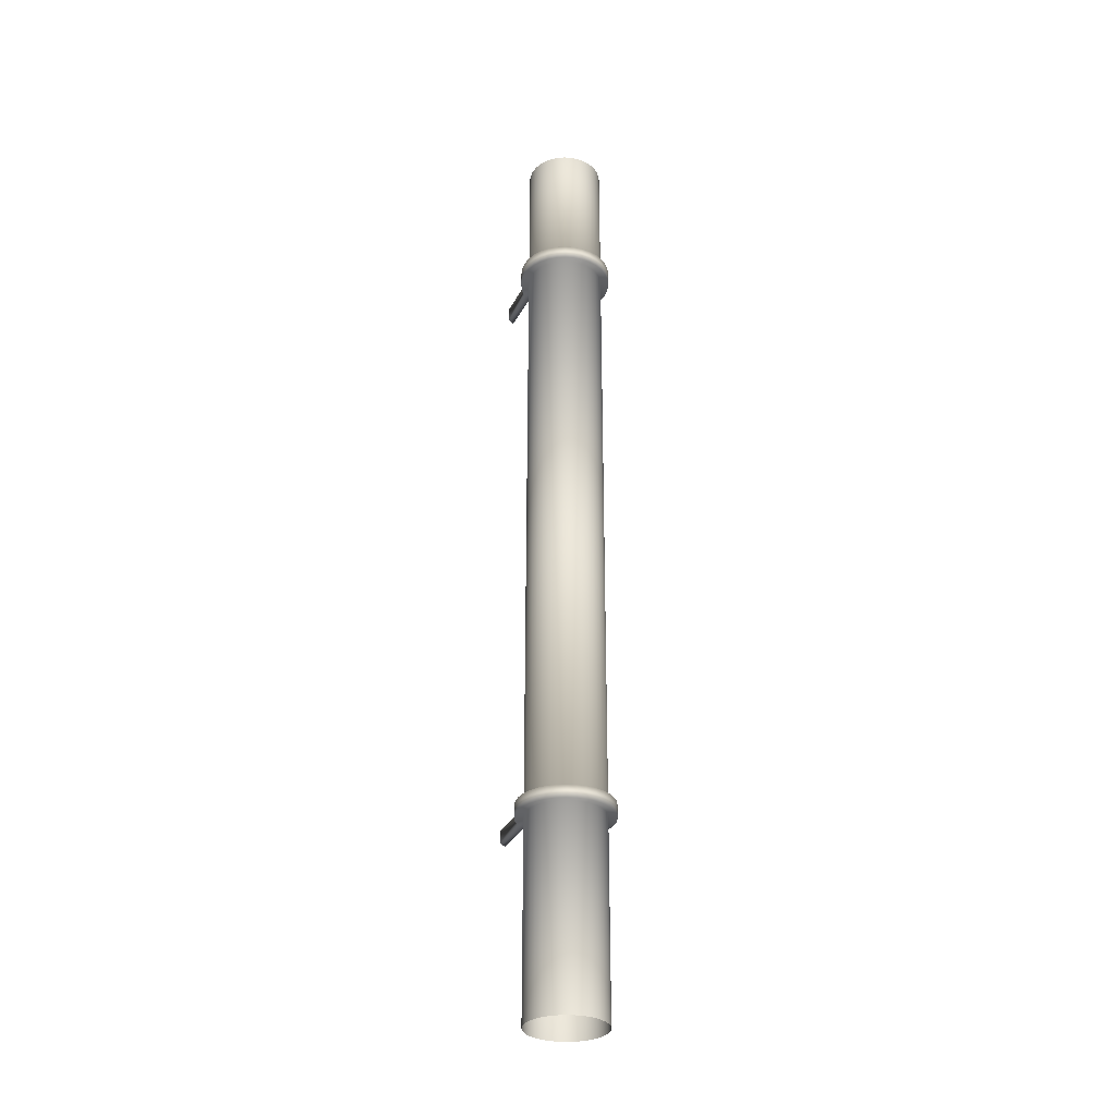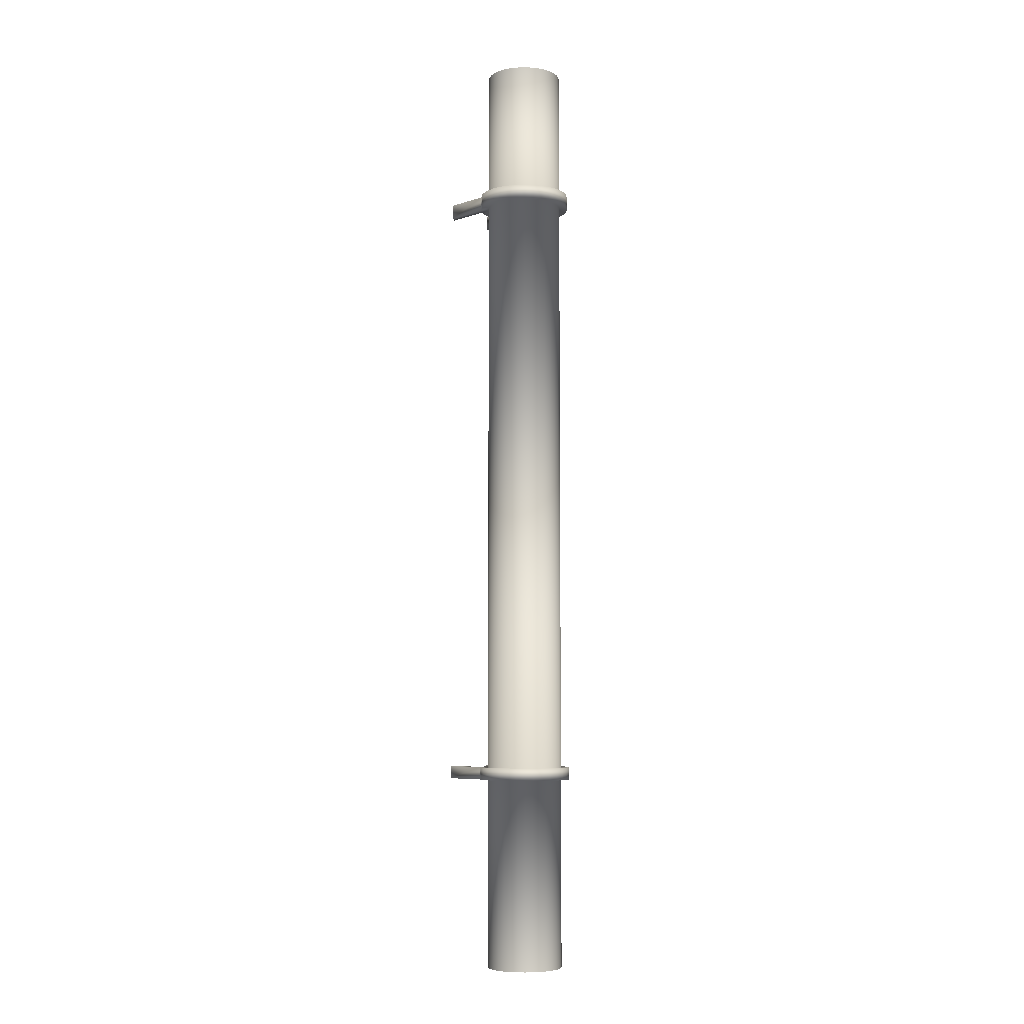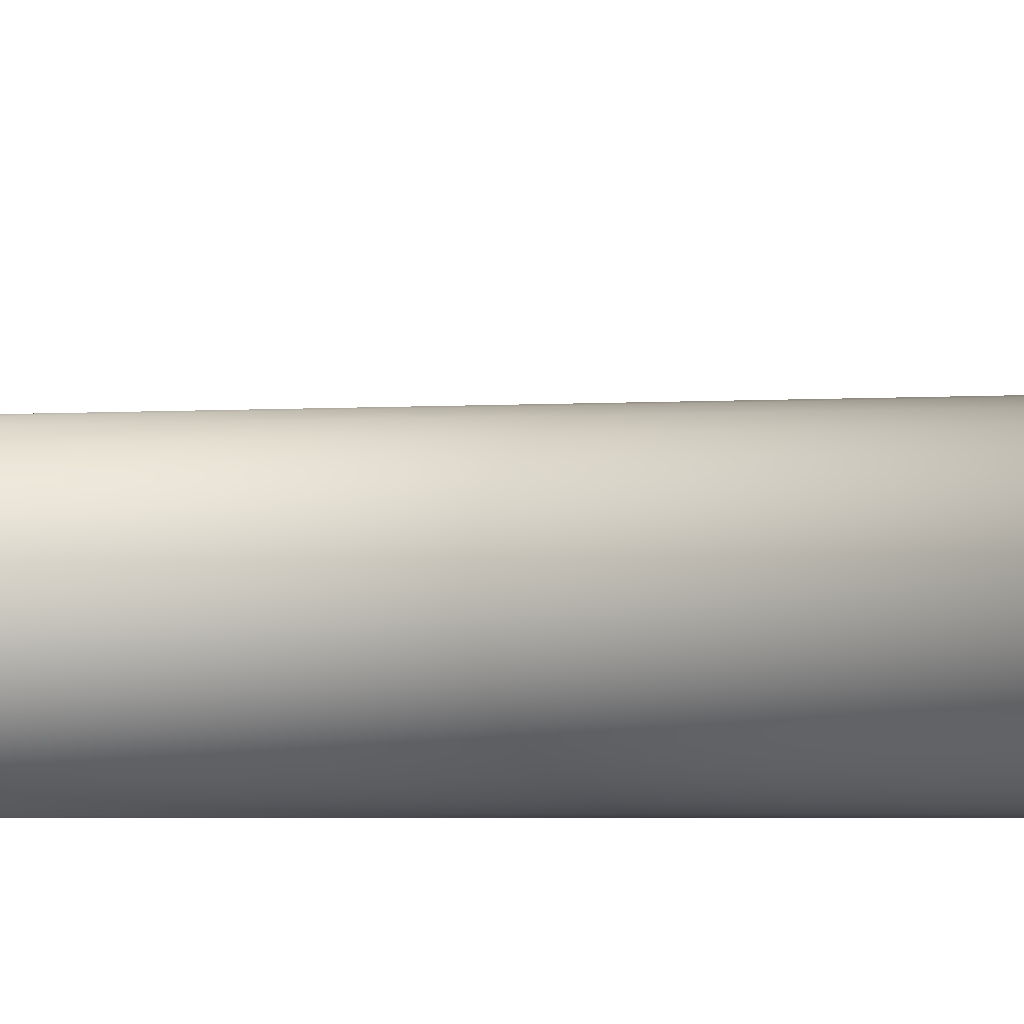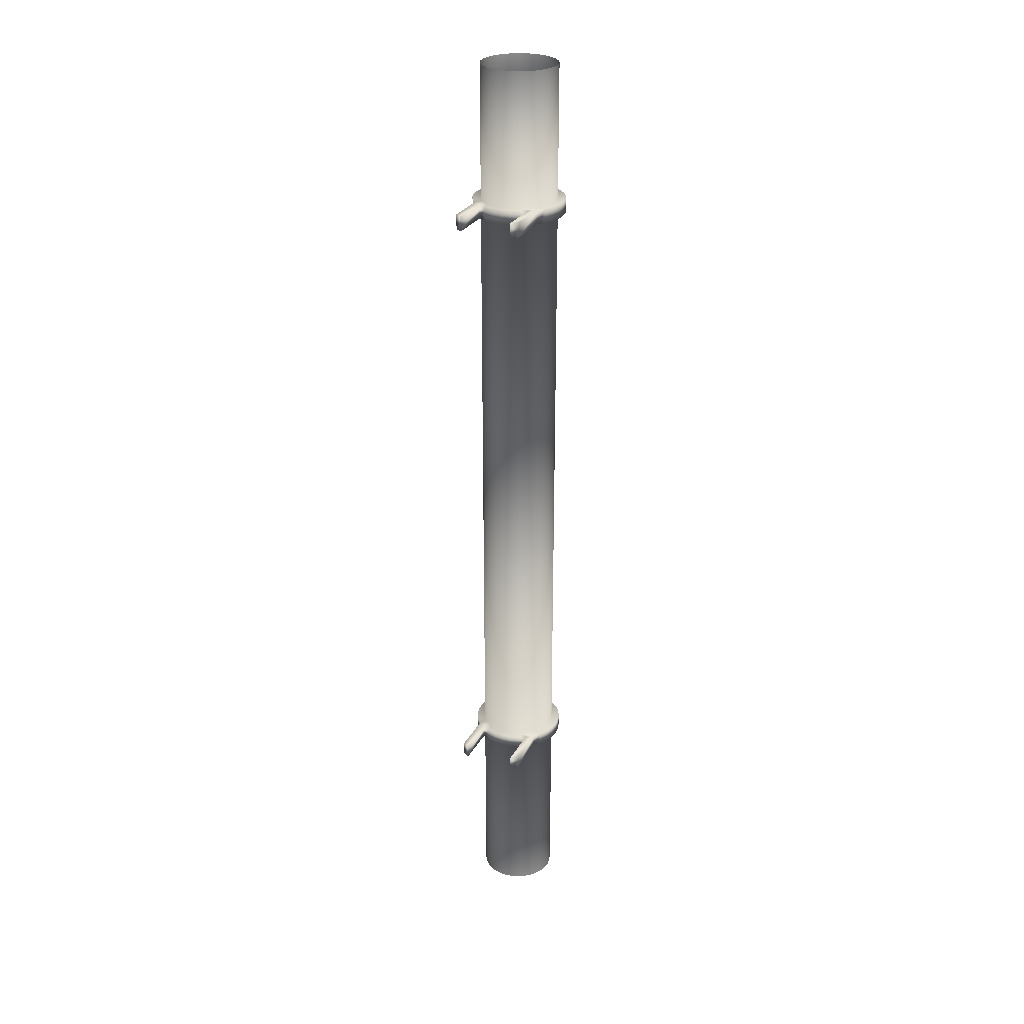
<metadata>
{"format":"obj","ext":"obj","renderer":"f3d","projection":"perspective","resolution":1024,"background":"white","views":[{"elev":-30.9,"azim":-23.1,"up":"+Z"},{"elev":-6.5,"azim":-45.4,"up":"+Z"},{"elev":-1.7,"azim":-65.3,"up":"+Y"},{"elev":27.2,"azim":-156.7,"up":"+Z"}]}
</metadata>
<code>
v 0 8.428 -8.792
v 0 8.428 -5.042
v 0.02943 8.425 -8.792
v 0.02943 8.425 -5.042
v 0.05772 8.417 -8.792
v 0.05772 8.417 -5.042
v 0.0838 8.403 -8.792
v 0.0838 8.403 -5.042
v 0.1067 8.384 -8.792
v 0.1067 8.384 -5.042
v 0.1254 8.361 -8.792
v 0.1254 8.361 -5.042
v 0.1394 8.335 -8.792
v 0.1394 8.335 -5.042
v 0.1479 8.307 -8.792
v 0.1479 8.307 -5.042
v 0.1508 8.277 -8.792
v 0.1508 8.277 -5.042
v 0.1479 8.248 -8.792
v 0.1479 8.248 -5.042
v 0.1394 8.22 -8.792
v 0.1394 8.22 -5.042
v 0.1254 8.193 -8.792
v 0.1254 8.193 -5.042
v 0.1067 8.171 -8.792
v 0.1067 8.171 -5.042
v 0.0838 8.152 -8.792
v 0.0838 8.152 -5.042
v 0.05772 8.138 -8.792
v 0.05772 8.138 -5.042
v 0.02943 8.129 -8.792
v 0.02943 8.129 -5.042
v 0 8.126 -8.792
v 0 8.126 -5.042
v -0.02943 8.129 -8.792
v -0.02943 8.129 -5.042
v -0.05772 8.138 -8.792
v -0.05772 8.138 -5.042
v -0.0838 8.152 -8.792
v -0.0838 8.152 -5.042
v -0.1067 8.171 -8.792
v -0.1067 8.171 -5.042
v -0.1254 8.193 -8.792
v -0.1254 8.193 -5.042
v -0.1394 8.22 -8.792
v -0.1394 8.22 -5.042
v -0.1479 8.248 -8.792
v -0.1479 8.248 -5.042
v -0.1508 8.277 -8.792
v -0.1508 8.277 -5.042
v -0.1479 8.307 -8.792
v -0.1479 8.307 -5.042
v -0.1394 8.335 -8.792
v -0.1394 8.335 -5.042
v -0.1254 8.361 -8.792
v -0.1254 8.361 -5.042
v -0.1067 8.384 -8.792
v -0.1067 8.384 -5.042
v -0.0838 8.403 -8.792
v -0.0838 8.403 -5.042
v -0.05772 8.417 -8.792
v -0.05772 8.417 -5.042
v -0.02943 8.425 -8.792
v -0.02943 8.425 -5.042
v 0 8.428 -5.569
v 0.02943 8.425 -5.569
v 0.05772 8.417 -5.569
v 0.0838 8.403 -5.569
v 0.1067 8.384 -5.569
v 0.1254 8.361 -5.569
v 0.1394 8.335 -5.569
v 0.1479 8.307 -5.569
v 0.1508 8.277 -5.569
v 0.1479 8.248 -5.569
v 0.1394 8.22 -5.569
v 0.1254 8.193 -5.569
v 0.1067 8.171 -5.569
v 0.0838 8.152 -5.569
v 0.05772 8.138 -5.569
v 0.02943 8.129 -5.569
v 0 8.126 -5.569
v -0.02943 8.129 -5.569
v -0.05772 8.138 -5.569
v -0.0838 8.152 -5.569
v -0.1067 8.171 -5.569
v -0.1254 8.193 -5.569
v -0.1394 8.22 -5.569
v -0.1479 8.248 -5.569
v -0.1508 8.277 -5.569
v -0.1479 8.307 -5.569
v -0.1394 8.335 -5.569
v -0.1254 8.361 -5.569
v -0.1067 8.384 -5.569
v -0.0838 8.403 -5.569
v -0.05772 8.417 -5.569
v -0.02943 8.425 -5.569
v 0.02943 8.425 -5.616
v 0.05772 8.417 -5.616
v 0.0838 8.403 -5.616
v 0.1067 8.384 -5.616
v 0.1254 8.361 -5.616
v 0.1394 8.335 -5.616
v 0.1479 8.307 -5.616
v 0.1508 8.277 -5.616
v 0.1479 8.248 -5.616
v 0.1394 8.22 -5.616
v 0.1254 8.193 -5.616
v 0.1067 8.171 -5.616
v 0.0838 8.152 -5.616
v 0.05772 8.138 -5.616
v 0.02943 8.129 -5.616
v 0 8.126 -5.616
v -0.02943 8.129 -5.616
v -0.05772 8.138 -5.616
v -0.0838 8.152 -5.616
v -0.1067 8.171 -5.616
v -0.1254 8.193 -5.616
v -0.1394 8.22 -5.616
v -0.1479 8.248 -5.616
v -0.1508 8.277 -5.616
v -0.1479 8.307 -5.616
v -0.1394 8.335 -5.616
v -0.1254 8.361 -5.616
v -0.1067 8.384 -5.616
v -0.0838 8.403 -5.616
v -0.05772 8.417 -5.616
v -0.02943 8.425 -5.616
v 0 8.428 -5.616
v 0.02943 8.425 -7.989
v 0.05772 8.417 -7.989
v 0.0838 8.403 -7.989
v 0.1067 8.384 -7.989
v 0.1254 8.361 -7.989
v 0.1394 8.335 -7.989
v 0.1479 8.307 -7.989
v 0.1508 8.277 -7.989
v 0.1479 8.248 -7.989
v 0.1394 8.22 -7.989
v 0.1254 8.193 -7.989
v 0.1067 8.171 -7.989
v 0.0838 8.152 -7.989
v 0.05772 8.138 -7.989
v 0.02943 8.129 -7.989
v 0 8.126 -7.989
v -0.02943 8.129 -7.989
v -0.05772 8.138 -7.989
v -0.0838 8.152 -7.989
v -0.1067 8.171 -7.989
v -0.1254 8.193 -7.989
v -0.1394 8.22 -7.989
v -0.1479 8.248 -7.989
v -0.1508 8.277 -7.989
v -0.1479 8.307 -7.989
v -0.1394 8.335 -7.989
v -0.1254 8.361 -7.989
v -0.1067 8.384 -7.989
v -0.0838 8.403 -7.989
v -0.05772 8.417 -7.989
v -0.02943 8.425 -7.989
v 0 8.428 -7.989
v 0.02943 8.425 -8.03
v 0.05772 8.417 -8.03
v 0.0838 8.403 -8.03
v 0.1067 8.384 -8.03
v 0.1254 8.361 -8.03
v 0.1394 8.335 -8.03
v 0.1479 8.307 -8.03
v 0.1508 8.277 -8.03
v 0.1479 8.248 -8.03
v 0.1394 8.22 -8.03
v 0.1254 8.193 -8.03
v 0.1067 8.171 -8.03
v 0.0838 8.152 -8.03
v 0.05772 8.138 -8.03
v 0.02943 8.129 -8.03
v 0 8.126 -8.03
v -0.02943 8.129 -8.03
v -0.05772 8.138 -8.03
v -0.0838 8.152 -8.03
v -0.1067 8.171 -8.03
v -0.1254 8.193 -8.03
v -0.1394 8.22 -8.03
v -0.1479 8.248 -8.03
v -0.1508 8.277 -8.03
v -0.1479 8.307 -8.03
v -0.1394 8.335 -8.03
v -0.1254 8.361 -8.03
v -0.1067 8.384 -8.03
v -0.0838 8.403 -8.03
v -0.05772 8.417 -8.03
v -0.02943 8.425 -8.03
v 0 8.428 -8.03
v 0.03592 8.458 -7.984
v 0.07046 8.447 -7.984
v 0.1023 8.43 -7.984
v 0.1302 8.407 -7.984
v 0.1531 8.38 -7.984
v 0.1701 8.348 -7.984
v 0.1806 8.313 -7.984
v 0.1841 8.277 -7.984
v 0.1806 8.241 -7.984
v 0.1701 8.207 -7.984
v 0.1531 8.175 -7.984
v 0.1302 8.147 -7.984
v 0.1023 8.124 -7.984
v 0.07046 8.107 -7.984
v 0.03592 8.097 -7.984
v -0 8.093 -7.984
v -0.03592 8.097 -7.984
v -0.07046 8.107 -7.984
v -0.1023 8.124 -7.984
v -0.1302 8.147 -7.984
v -0.1531 8.175 -7.984
v -0.1701 8.207 -7.984
v -0.1806 8.241 -7.984
v -0.1841 8.277 -7.984
v -0.1806 8.313 -7.984
v -0.1701 8.348 -7.984
v -0.1531 8.38 -7.984
v -0.1302 8.407 -7.984
v -0.1023 8.43 -7.984
v -0.07046 8.447 -7.984
v -0.03592 8.458 -7.984
v 0 8.461 -7.984
v 0.03592 8.458 -8.034
v 0.07046 8.447 -8.034
v 0.1023 8.43 -8.034
v 0.1302 8.407 -8.034
v 0.1531 8.38 -8.034
v 0.1701 8.348 -8.034
v 0.1806 8.313 -8.034
v 0.1841 8.277 -8.034
v 0.1806 8.241 -8.034
v 0.1701 8.207 -8.034
v 0.1531 8.175 -8.034
v 0.1302 8.147 -8.034
v 0.1023 8.124 -8.034
v 0.07046 8.107 -8.034
v 0.03592 8.097 -8.034
v -0 8.093 -8.034
v -0.03592 8.097 -8.034
v -0.07046 8.107 -8.034
v -0.1023 8.124 -8.034
v -0.1302 8.147 -8.034
v -0.1531 8.175 -8.034
v -0.1701 8.207 -8.034
v -0.1806 8.241 -8.034
v -0.1841 8.277 -8.034
v -0.1806 8.313 -8.034
v -0.1701 8.348 -8.034
v -0.1531 8.38 -8.034
v -0.1302 8.407 -8.034
v -0.1023 8.43 -8.034
v -0.07046 8.447 -8.034
v -0.03592 8.458 -8.034
v 0 8.461 -8.034
v 0 8.461 -5.564
v 0.03576 8.457 -5.564
v 0.07014 8.447 -5.564
v 0.1018 8.43 -5.564
v 0.1296 8.407 -5.564
v 0.1524 8.379 -5.564
v 0.1693 8.347 -5.564
v 0.1798 8.313 -5.564
v 0.1833 8.277 -5.564
v 0.1798 8.241 -5.564
v 0.1693 8.207 -5.564
v 0.1524 8.175 -5.564
v 0.1296 8.148 -5.564
v 0.1018 8.125 -5.564
v 0.07014 8.108 -5.564
v 0.03576 8.097 -5.564
v -0 8.094 -5.564
v -0.03576 8.097 -5.564
v -0.07014 8.108 -5.564
v -0.1018 8.125 -5.564
v -0.1296 8.148 -5.564
v -0.1524 8.175 -5.564
v -0.1693 8.207 -5.564
v -0.1798 8.241 -5.564
v -0.1833 8.277 -5.564
v -0.1798 8.313 -5.564
v -0.1693 8.347 -5.564
v -0.1524 8.379 -5.564
v -0.1296 8.407 -5.564
v -0.1018 8.43 -5.564
v -0.07014 8.447 -5.564
v -0.03576 8.457 -5.564
v 0.03576 8.457 -5.621
v 0.07014 8.447 -5.621
v 0.1018 8.43 -5.621
v 0.1296 8.407 -5.621
v 0.1524 8.379 -5.621
v 0.1693 8.347 -5.621
v 0.1798 8.313 -5.621
v 0.1833 8.277 -5.621
v 0.1798 8.241 -5.621
v 0.1693 8.207 -5.621
v 0.1524 8.175 -5.621
v 0.1296 8.148 -5.621
v 0.1018 8.125 -5.621
v 0.07014 8.108 -5.621
v 0.03576 8.097 -5.621
v -0 8.094 -5.621
v -0.03576 8.097 -5.621
v -0.07014 8.108 -5.621
v -0.1018 8.125 -5.621
v -0.1296 8.148 -5.621
v -0.1524 8.175 -5.621
v -0.1693 8.207 -5.621
v -0.1798 8.241 -5.621
v -0.1833 8.277 -5.621
v -0.1798 8.313 -5.621
v -0.1693 8.347 -5.621
v -0.1524 8.379 -5.621
v -0.1296 8.407 -5.621
v -0.1018 8.43 -5.621
v -0.07014 8.447 -5.621
v -0.03576 8.457 -5.621
v 0 8.461 -5.621
v 0.1023 8.606 -7.984
v 0.1302 8.583 -7.984
v -0.1302 8.583 -7.984
v -0.1023 8.606 -7.984
v 0.1023 8.606 -8.034
v 0.1302 8.583 -8.034
v -0.1302 8.583 -8.034
v -0.1023 8.606 -8.034
v 0.1018 8.605 -5.564
v 0.1296 8.583 -5.564
v -0.1296 8.583 -5.564
v -0.1018 8.605 -5.564
v 0.1018 8.605 -5.621
v 0.1296 8.583 -5.621
v -0.1296 8.583 -5.621
v -0.1018 8.605 -5.621
f 2 4 66 65
f 4 6 67 66
f 6 8 68 67
f 8 10 69 68
f 10 12 70 69
f 12 14 71 70
f 14 16 72 71
f 16 18 73 72
f 18 20 74 73
f 20 22 75 74
f 22 24 76 75
f 24 26 77 76
f 26 28 78 77
f 28 30 79 78
f 30 32 80 79
f 32 34 81 80
f 34 36 82 81
f 36 38 83 82
f 38 40 84 83
f 40 42 85 84
f 42 44 86 85
f 44 46 87 86
f 46 48 88 87
f 48 50 89 88
f 50 52 90 89
f 52 54 91 90
f 54 56 92 91
f 56 58 93 92
f 58 60 94 93
f 60 62 95 94
f 64 2 65 96
f 62 64 96 95
f 128 97 129 160
f 97 98 130 129
f 98 99 131 130
f 99 100 132 131
f 100 101 133 132
f 101 102 134 133
f 102 103 135 134
f 103 104 136 135
f 104 105 137 136
f 105 106 138 137
f 106 107 139 138
f 107 108 140 139
f 108 109 141 140
f 109 110 142 141
f 110 111 143 142
f 111 112 144 143
f 112 113 145 144
f 113 114 146 145
f 114 115 147 146
f 115 116 148 147
f 116 117 149 148
f 117 118 150 149
f 118 119 151 150
f 119 120 152 151
f 120 121 153 152
f 121 122 154 153
f 122 123 155 154
f 123 124 156 155
f 124 125 157 156
f 125 126 158 157
f 127 128 160 159
f 126 127 159 158
f 192 161 3 1
f 161 162 5 3
f 162 163 7 5
f 163 164 9 7
f 164 165 11 9
f 165 166 13 11
f 166 167 15 13
f 167 168 17 15
f 168 169 19 17
f 169 170 21 19
f 170 171 23 21
f 171 172 25 23
f 172 173 27 25
f 173 174 29 27
f 174 175 31 29
f 175 176 33 31
f 176 177 35 33
f 177 178 37 35
f 178 179 39 37
f 179 180 41 39
f 180 181 43 41
f 181 182 45 43
f 182 183 47 45
f 183 184 49 47
f 184 185 51 49
f 185 186 53 51
f 186 187 55 53
f 187 188 57 55
f 188 189 59 57
f 189 190 61 59
f 191 192 1 63
f 190 191 63 61
f 94 286 285 93
f 91 283 282 90
f 88 280 279 87
f 85 277 276 84
f 82 274 273 81
f 79 271 270 78
f 76 268 267 75
f 73 265 264 72
f 70 262 261 69
f 67 259 258 66
f 125 317 318 126
f 122 314 315 123
f 119 311 312 120
f 116 308 309 117
f 113 305 306 114
f 110 302 303 111
f 107 299 300 108
f 104 296 297 105
f 101 293 294 102
f 98 290 291 99
f 65 257 288 96
f 93 285 284 92
f 90 282 281 89
f 87 279 278 86
f 84 276 275 83
f 81 273 272 80
f 78 270 269 77
f 75 267 266 74
f 72 264 263 71
f 69 261 260 68
f 66 258 257 65
f 126 318 319 127
f 149 213 212 148
f 146 210 209 145
f 143 207 206 142
f 140 204 203 139
f 137 201 200 136
f 134 198 197 133
f 131 195 194 130
f 191 255 256 192
f 187 251 252 188
f 184 248 249 185
f 181 245 246 182
f 178 242 243 179
f 175 239 240 176
f 172 236 237 173
f 169 233 234 170
f 166 230 231 167
f 163 227 228 164
f 192 256 225 161
f 159 223 222 158
f 157 221 220 156
f 154 218 217 153
f 151 215 214 150
f 148 212 211 147
f 145 209 208 144
f 142 206 205 141
f 139 203 202 138
f 136 200 199 135
f 133 197 196 132
f 130 194 193 129
f 189 253 254 190
f 186 250 251 187
f 183 247 248 184
f 224 193 225 256
f 193 194 226 225
f 194 195 227 226
f 252 327 328 253
f 196 197 229 228
f 197 198 230 229
f 198 199 231 230
f 199 200 232 231
f 200 201 233 232
f 201 202 234 233
f 202 203 235 234
f 203 204 236 235
f 204 205 237 236
f 205 206 238 237
f 206 207 239 238
f 207 208 240 239
f 208 209 241 240
f 209 210 242 241
f 210 211 243 242
f 211 212 244 243
f 212 213 245 244
f 213 214 246 245
f 214 215 247 246
f 215 216 248 247
f 216 217 249 248
f 217 218 250 249
f 218 219 251 250
f 219 220 252 251
f 285 331 335 316
f 221 222 254 253
f 223 224 256 255
f 222 223 255 254
f 152 216 215 151
f 155 219 218 154
f 158 222 221 157
f 161 225 226 162
f 164 228 229 165
f 167 231 232 168
f 170 234 235 171
f 173 237 238 174
f 176 240 241 177
f 179 243 244 180
f 182 246 247 183
f 185 249 250 186
f 188 252 253 189
f 190 254 255 191
f 129 193 224 160
f 132 196 195 131
f 135 199 198 134
f 138 202 201 137
f 141 205 204 140
f 144 208 207 143
f 147 211 210 146
f 150 214 213 149
f 153 217 216 152
f 156 220 219 155
f 160 224 223 159
f 162 226 227 163
f 165 229 230 166
f 168 232 233 169
f 171 235 236 172
f 174 238 239 175
f 177 241 242 178
f 180 244 245 181
f 257 258 289 320
f 258 259 290 289
f 259 260 291 290
f 253 328 324 221
f 261 262 293 292
f 262 263 294 293
f 263 264 295 294
f 264 265 296 295
f 265 266 297 296
f 266 267 298 297
f 267 268 299 298
f 268 269 300 299
f 269 270 301 300
f 270 271 302 301
f 271 272 303 302
f 272 273 304 303
f 273 274 305 304
f 274 275 306 305
f 275 276 307 306
f 276 277 308 307
f 277 278 309 308
f 278 279 310 309
f 279 280 311 310
f 280 281 312 311
f 281 282 313 312
f 282 283 314 313
f 283 284 315 314
f 284 285 316 315
f 221 324 323 220
f 286 287 318 317
f 288 257 320 319
f 287 288 319 318
f 96 288 287 95
f 128 320 289 97
f 99 291 292 100
f 102 294 295 103
f 105 297 298 106
f 108 300 301 109
f 111 303 304 112
f 114 306 307 115
f 117 309 310 118
f 120 312 313 121
f 123 315 316 124
f 127 319 320 128
f 68 260 259 67
f 71 263 262 70
f 74 266 265 73
f 77 269 268 76
f 80 272 271 79
f 83 275 274 82
f 86 278 277 85
f 89 281 280 88
f 92 284 283 91
f 95 287 286 94
f 97 289 290 98
f 100 292 293 101
f 103 295 296 104
f 106 298 299 107
f 109 301 302 110
f 112 304 305 113
f 115 307 308 116
f 118 310 311 119
f 121 313 314 122
f 124 316 317 125
f 321 322 326 325
f 323 324 328 327
f 329 330 334 333
f 331 332 336 335
f 195 321 325 227
f 286 332 331 285
f 317 336 332 286
f 196 322 321 195
f 316 335 336 317
f 228 326 322 196
f 260 329 333 291
f 227 325 326 228
f 261 330 329 260
f 292 334 330 261
f 291 333 334 292
f 220 323 327 252

</code>
